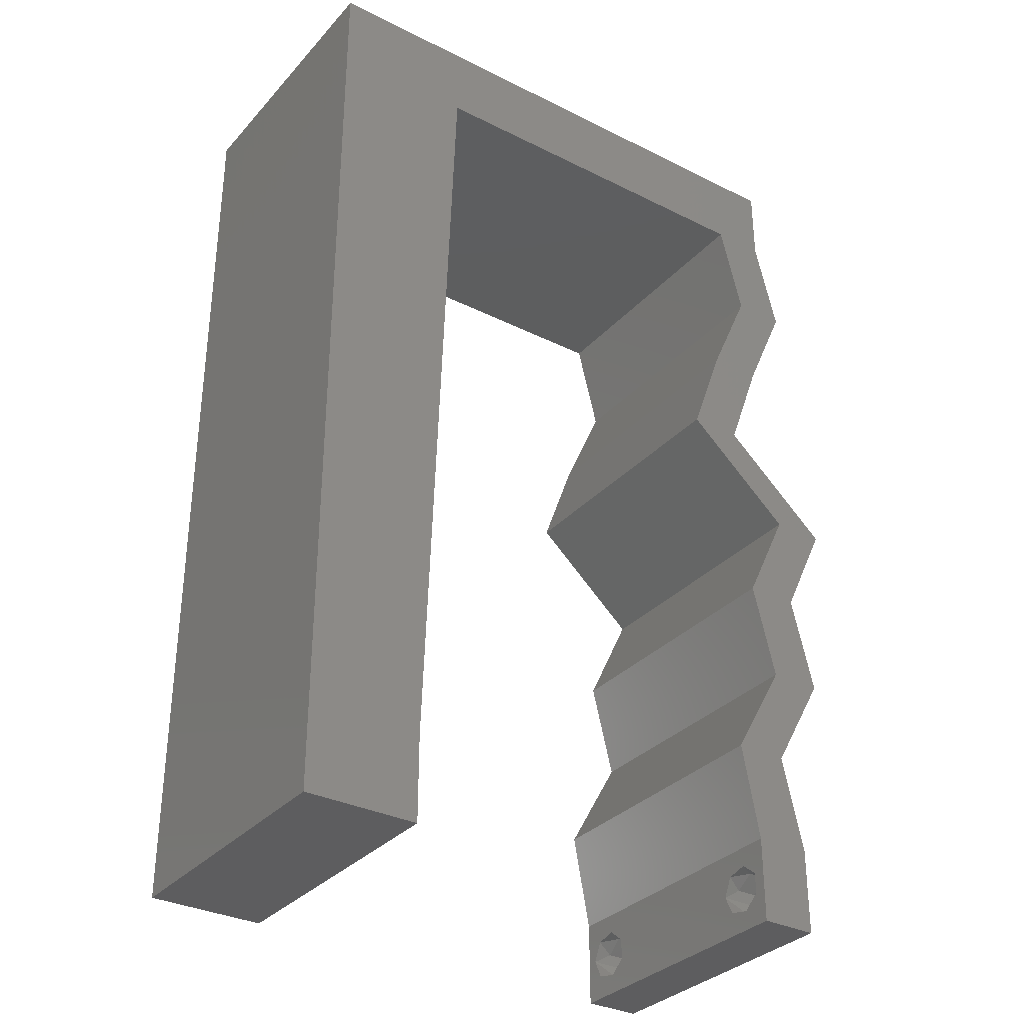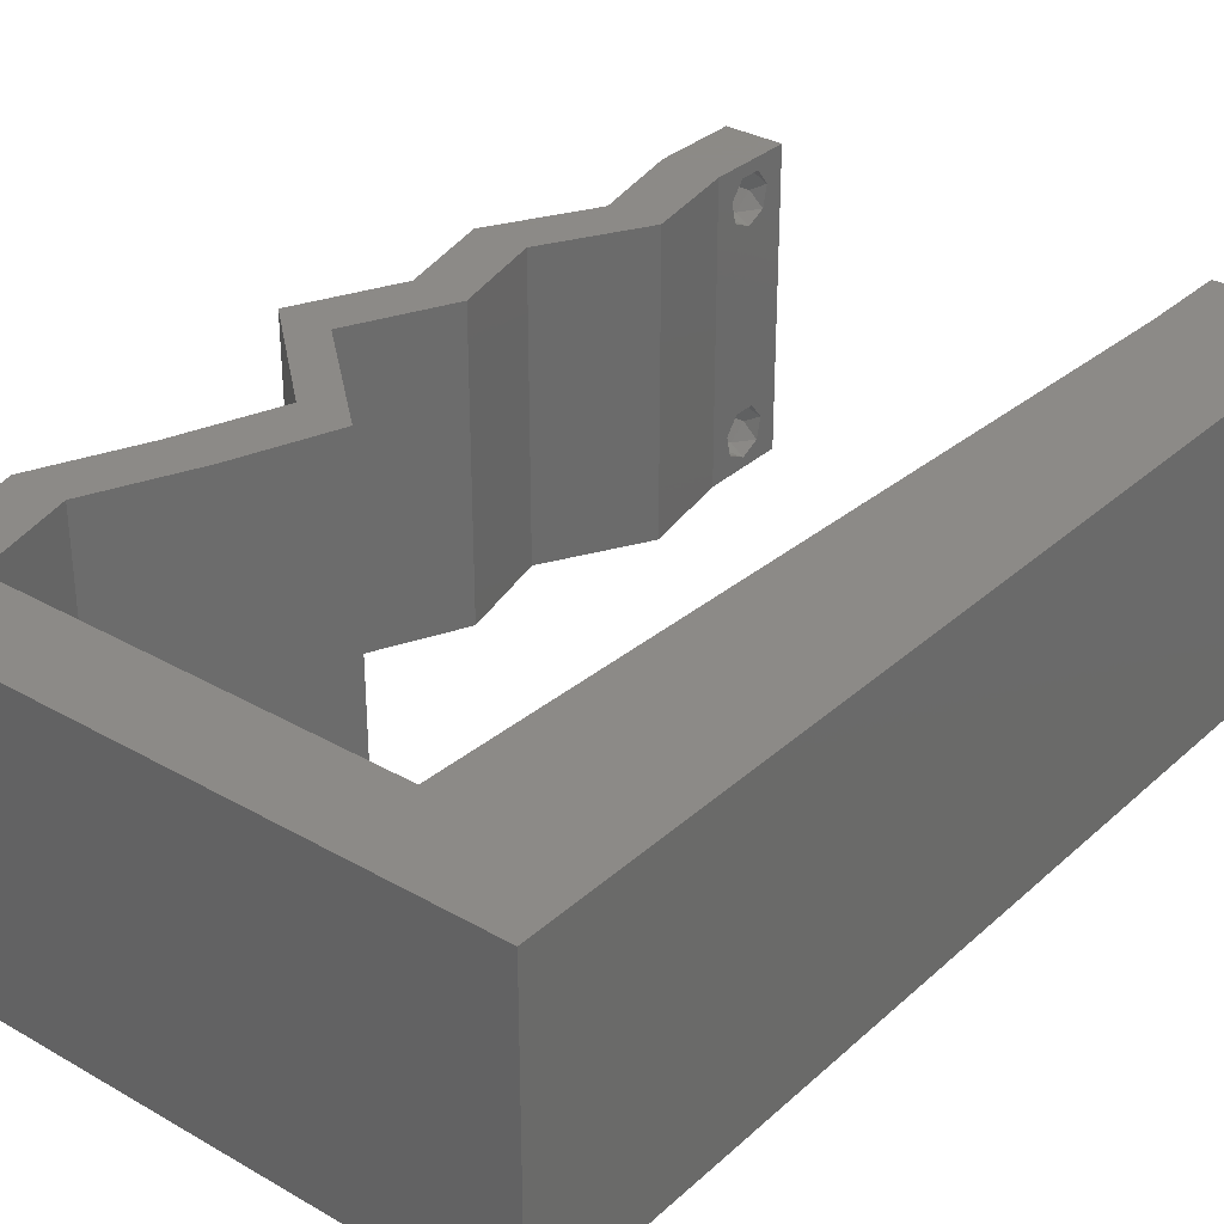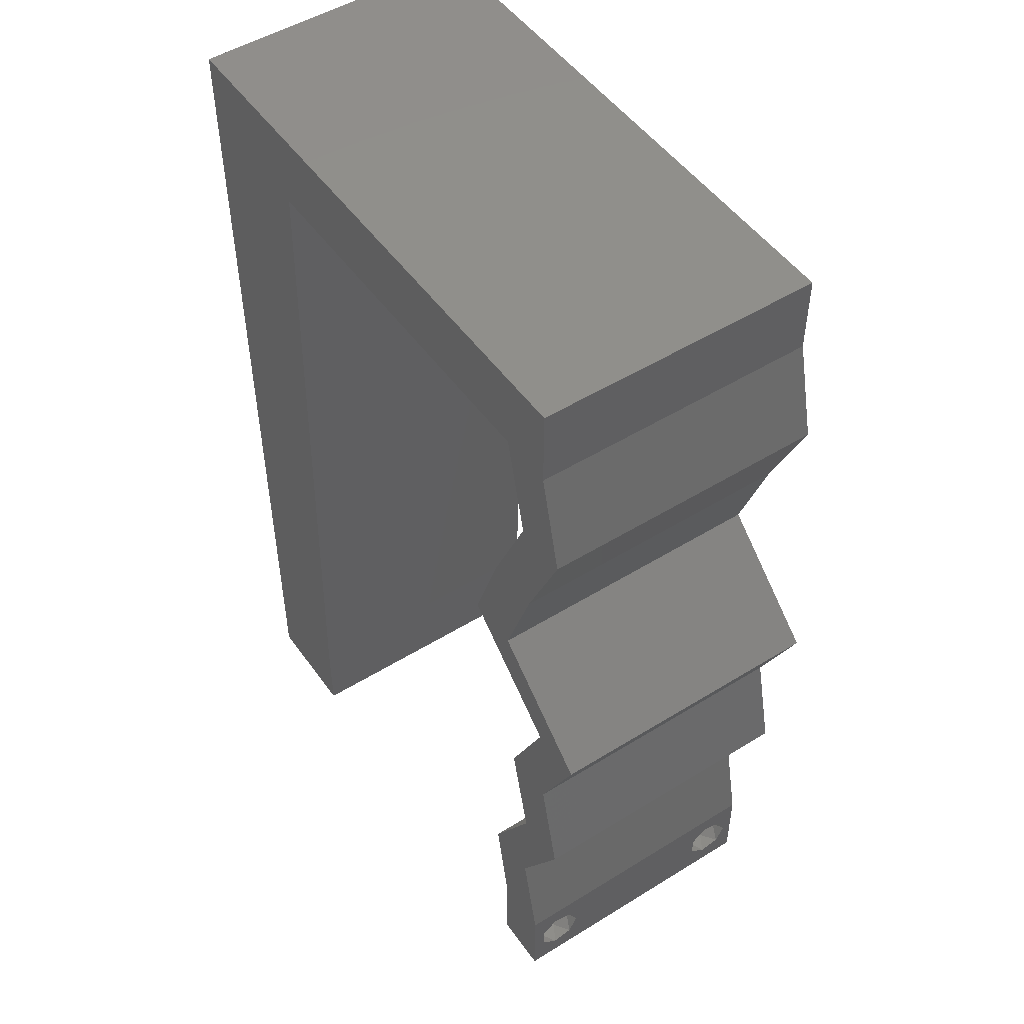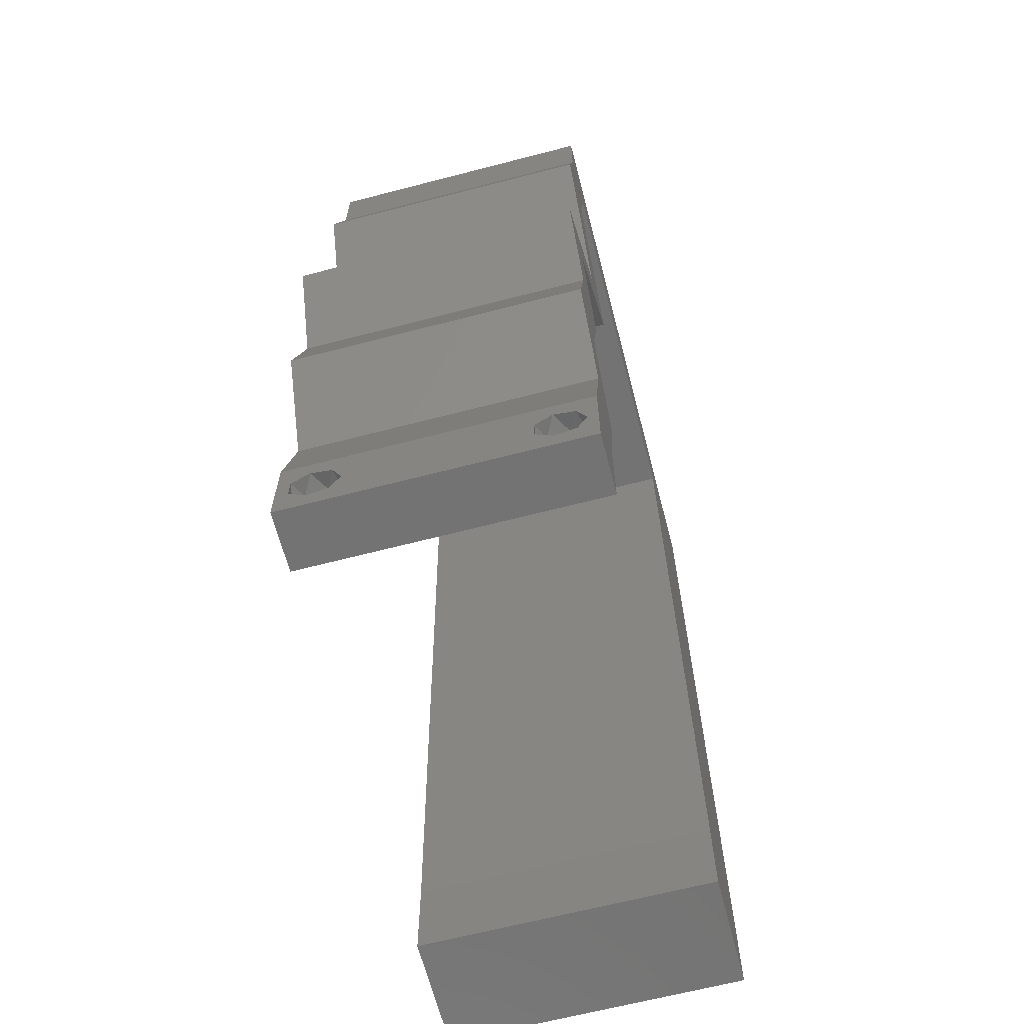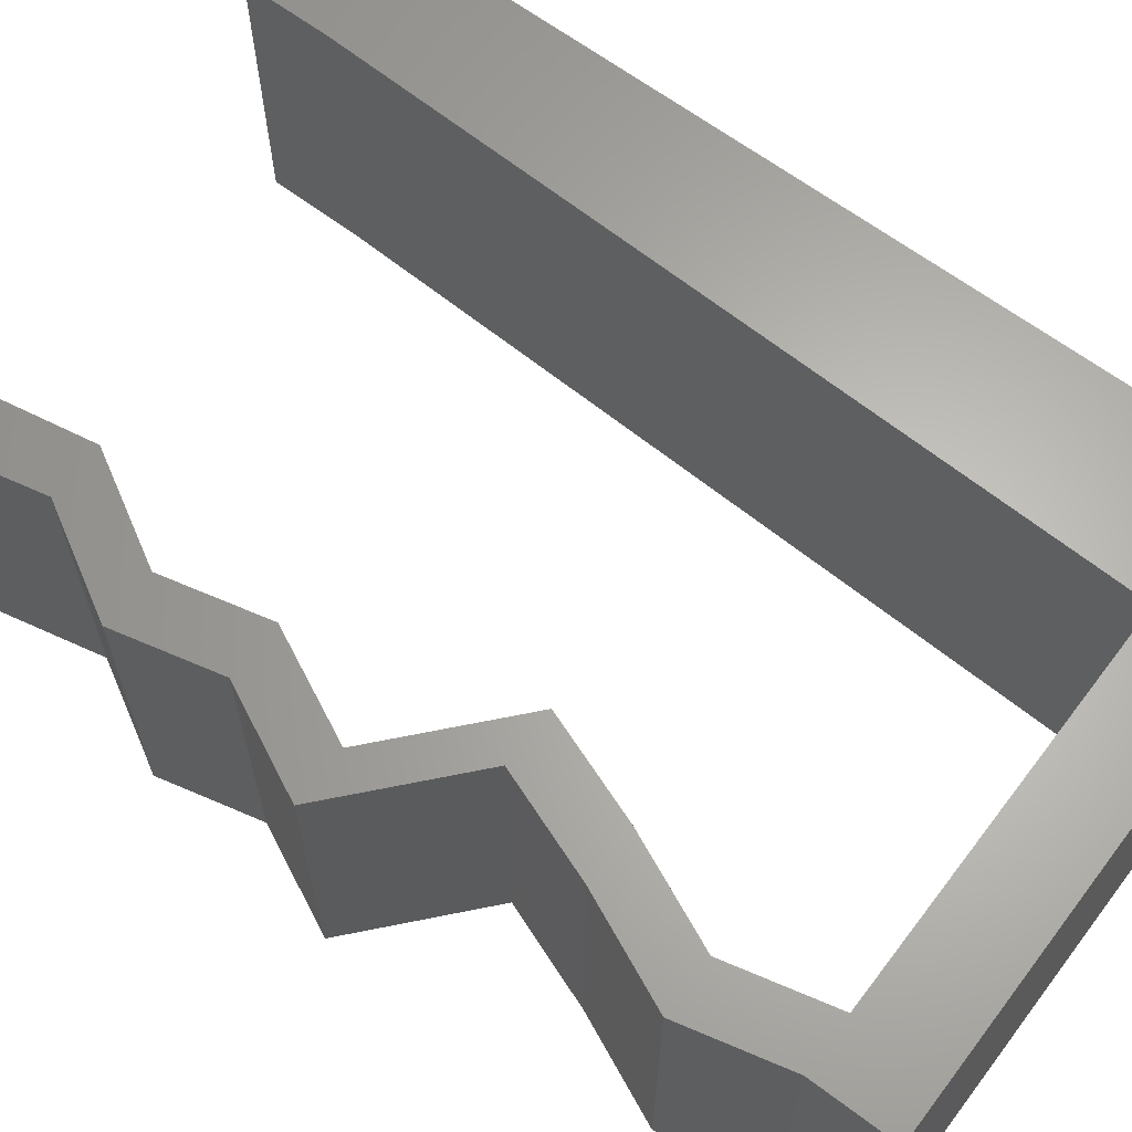
<metadata>
{"format":"stl","ext":"stl","renderer":"f3d","projection":"perspective","resolution":1024,"background":"white","views":[{"elev":-32.7,"azim":-34.7,"up":"+Y"},{"elev":32.2,"azim":-141.2,"up":"+Z"},{"elev":50.1,"azim":55.8,"up":"+Y"},{"elev":-65.6,"azim":104.6,"up":"+Y"},{"elev":64.2,"azim":127.2,"up":"+Z"}]}
</metadata>
<code>
# stl→obj: 239 verts, 482 faces
v 0.04 0 0.01
v 0.04 -0.006 0.01
v 0.04 -0.003738 0.003932
v 0.04 -0.003 0.0159
v 0.04 -0.004657 0.002778
v 0.04 -0.006 0
v 0.04 -0.004329 0.00134
v 0.04 -0.001671 0.00134
v 0.04 0 0
v 0.04 -0.001343 0.002778
v 0.04 -0.003 0.0007
v 0.04 -0.004657 0.01798
v 0.04 -0.003738 0.01913
v 0.04 -0.006 0.02
v 0.04 -0.002262 0.01913
v 0.04 -0.001343 0.01798
v 0.04 0 0.02
v 0.04 -0.004329 0.01654
v 0.04 -0.001671 0.01654
v 0.04 -0.002262 0.003932
v 0.036 -0.006 0.01
v 0.036 0 0.01
v 0.036 -0.003738 0.003932
v 0.036 -0.003 0.0159
v 0.036 -0.004329 0.00134
v 0.036 -0.006 0
v 0.036 -0.004657 0.002778
v 0.036 -0.001343 0.002778
v 0.036 0 0
v 0.036 -0.001671 0.00134
v 0.036 -0.003 0.0007
v 0.036 -0.003738 0.01913
v 0.036 -0.004657 0.01798
v 0.036 -0.006 0.02
v 0.036 0 0.02
v 0.036 -0.001343 0.01798
v 0.036 -0.002262 0.01913
v 0.036 -0.004329 0.01654
v 0.036 -0.001671 0.01654
v 0.036 -0.002262 0.003932
v 0 0.036 0.02
v 0 0.024 0.02
v 0.009141 0.03269 0.02
v 0 0.012 0.02
v 0.004852 0.01647 0.02
v 0.008761 0.02179 0.02
v 0.008 0 0.02
v 0 0 0.02
v 0.004 -0.003 0.02
v 0 -0.006 0.02
v 0.008 -0.006 0.02
v 0.00838 0.0109 0.02
v 0.004095 0.005724 0.02
v 0 0.048 0.02
v 0.009521 0.04358 0.02
v 0.01868 0.05448 0.02
v 0.02 0.06 0.02
v 0.01465 0.05724 0.02
v 0.01 0.06 0.02
v 0.009901 0.05448 0.02
v 0.038 -0.003 0.02
v 0.04394 0.02724 0.02
v 0.03617 0.03405 0.02
v 0.04019 0.02724 0.02
v 0.03242 0.03405 0.02
v 0 0.06 0.02
v 0.03625 0.05448 0.02
v 0.04 0.05448 0.02
v 0.04 0.06 0.02
v 0.03 0.06 0.02
v 0.03793 0.04767 0.02
v 0.04168 0.04767 0.02
v 0.03865 0.04086 0.02
v 0.0349 0.04086 0.02
v 0.04069 0.02043 0.02
v 0.04234 0.01362 0.02
v 0.03859 0.01362 0.02
v 0.03694 0.02043 0.02
v 0.0385 0.00681 0.02
v 0.03475 0.00681 0.02
v 0.02747 0.05448 0.02
v 0 -0.006 0.01
v 0 -0.003 0.015
v 0 0 0.01
v 0 -0.006 0
v 0 -0.003 0.005
v 0 0 0
v 0.004 -0.006 0.015
v 0.008 -0.006 0.01
v 0.004 -0.006 0.005
v 0.008 -0.006 0
v 0 0.06 0
v 0 0.051 0.0086
v 0 0.06 0.01
v 0 0.009 0.0114
v 0 0.048 0
v 0 0.0415 0.009767
v 0 0.03 0.01
v 0 0.036 0
v 0 0.024 0
v 0 0.0185 0.01023
v 0 0.012 0
v 0 0.005337 0.005128
v 0 0.05466 0.01487
v 0.009141 0.03269 0
v 0.004852 0.01647 0
v 0.008761 0.02179 0
v 0.008 0 0
v 0.004 -0.003 0
v 0.00838 0.0109 0
v 0.004095 0.005724 0
v 0.009521 0.04358 0
v 0.01868 0.05448 0
v 0.01465 0.05724 0
v 0.02 0.06 0
v 0.01 0.06 0
v 0.009901 0.05448 0
v 0.038 -0.003 0
v 0.03617 0.03405 0
v 0.04394 0.02724 0
v 0.04019 0.02724 0
v 0.03242 0.03405 0
v 0.03625 0.05448 0
v 0.04 0.06 0
v 0.04 0.05448 0
v 0.03 0.06 0
v 0.03793 0.04767 0
v 0.04168 0.04767 0
v 0.03865 0.04086 0
v 0.0349 0.04086 0
v 0.04069 0.02043 0
v 0.04234 0.01362 0
v 0.03859 0.01362 0
v 0.03694 0.02043 0
v 0.0385 0.00681 0
v 0.03475 0.00681 0
v 0.02747 0.05448 0
v 0.008 0 0.01
v 0.008 -0.003 0.015
v 0.008 -0.003 0.005
v 0.015 0.06 0.01134
v 0.025 0.06 0.008977
v 0.006575 0.06 0.007337
v 0.03344 0.06 0.01273
v 0.04 0.06 0.01
v 0.03407 0.06 0.005945
v 0.005798 0.06 0.01422
v 0.04 0.05448 0.01
v 0.04 0.05724 0.005
v 0.04 0.05724 0.015
v 0.04084 0.05107 0.015
v 0.04168 0.04767 0.01
v 0.04084 0.05107 0.005
v 0.04016 0.04426 0.015
v 0.03865 0.04086 0.01
v 0.04016 0.04426 0.005
v 0.03741 0.03745 0.015
v 0.03617 0.03405 0.01
v 0.03741 0.03745 0.005
v 0.04005 0.03064 0.005
v 0.04005 0.03064 0.015
v 0.04394 0.02724 0.01
v 0.04231 0.02383 0.015
v 0.04069 0.02043 0.01
v 0.04231 0.02383 0.005
v 0.04152 0.01702 0.015
v 0.04234 0.01362 0.01
v 0.04152 0.01702 0.005
v 0.04042 0.01021 0.015
v 0.0385 0.00681 0.01
v 0.04042 0.01021 0.005
v 0.03925 0.003405 0.015
v 0.03925 0.003405 0.005
v 0.03537 0.003405 0.015
v 0.03475 0.00681 0.01
v 0.03537 0.003405 0.005
v 0.03667 0.01021 0.015
v 0.03859 0.01362 0.01
v 0.03667 0.01021 0.005
v 0.03777 0.01702 0.015
v 0.03694 0.02043 0.01
v 0.03777 0.01702 0.005
v 0.04019 0.02724 0.01
v 0.03856 0.02383 0.015
v 0.03856 0.02383 0.005
v 0.0363 0.03064 0.005
v 0.0363 0.03064 0.015
v 0.03242 0.03405 0.01
v 0.03366 0.03745 0.015
v 0.0349 0.04086 0.01
v 0.03366 0.03745 0.005
v 0.03793 0.04767 0.01
v 0.03641 0.04426 0.015
v 0.03641 0.04426 0.005
v 0.03709 0.05107 0.015
v 0.03625 0.05448 0.01
v 0.03709 0.05107 0.005
v 0.02969 0.05448 0.007202
v 0.02324 0.05448 0.01278
v 0.009901 0.05448 0.01
v 0.01624 0.05448 0.01352
v 0.01684 0.05448 0.006952
v 0.03058 0.05448 0.014
v 0.02308 0.05448 0.005419
v 0.009614 0.04623 0.01195
v 0.00853 0.01518 0.01036
v 0.009315 0.03766 0.01024
v 0.008941 0.02697 0.0101
v 0.00827 0.007742 0.007799
v 0.008214 0.006119 0.0143
v 0.0385 -0.002262 0.01607
v 0.0375 -0.003738 0.01607
v 0.03712 -0.002262 0.01607
v 0.03888 -0.003738 0.01607
v 0.03727 -0.003 0.0193
v 0.03873 -0.001671 0.01866
v 0.03875 -0.003 0.0193
v 0.03727 -0.001343 0.01722
v 0.03875 -0.001343 0.01722
v 0.03725 -0.001671 0.01866
v 0.03798 -0.004322 0.01867
v 0.03873 -0.004657 0.01722
v 0.03725 -0.004657 0.01722
v 0.03685 -0.004329 0.01866
v 0.03914 -0.004332 0.01866
v 0.0375 -0.003738 0.0008684
v 0.03727 -0.002262 0.0008684
v 0.03874 -0.002242 0.0008785
v 0.03888 -0.003738 0.0008684
v 0.03873 -0.001343 0.002022
v 0.03727 -0.001671 0.00346
v 0.03725 -0.001343 0.002022
v 0.03727 -0.004329 0.00346
v 0.03873 -0.003 0.0041
v 0.03875 -0.004329 0.00346
v 0.03725 -0.003 0.0041
v 0.03875 -0.001671 0.00346
v 0.03873 -0.004657 0.002022
v 0.03725 -0.004657 0.002022
f 1 2 3
f 1 4 2
f 5 6 7
f 8 9 10
f 11 9 8
f 7 6 11
f 12 13 14
f 15 16 17
f 13 17 14
f 15 17 13
f 14 18 12
f 6 9 11
f 5 2 6
f 17 19 1
f 16 19 17
f 14 2 18
f 9 1 10
f 1 19 4
f 2 4 18
f 20 1 3
f 10 1 20
f 3 2 5
f 21 22 23
f 21 24 22
f 25 26 27
f 28 29 30
f 29 31 30
f 25 31 26
f 32 33 34
f 35 36 37
f 34 35 32
f 34 33 38
f 32 35 37
f 35 39 36
f 29 26 31
f 28 22 29
f 34 38 21
f 22 39 35
f 26 21 27
f 38 24 21
f 24 39 22
f 27 21 23
f 23 22 40
f 40 22 28
f 41 42 43
f 42 44 45
f 43 42 46
f 47 48 49
f 50 51 49
f 52 46 45
f 48 47 53
f 54 41 55
f 55 41 43
f 56 57 58
f 52 44 53
f 59 60 58
f 34 14 61
f 17 35 61
f 46 42 45
f 48 50 49
f 51 47 49
f 44 52 45
f 44 48 53
f 62 63 64
f 64 63 65
f 14 17 61
f 35 34 61
f 60 56 58
f 47 52 53
f 57 59 58
f 54 60 66
f 60 59 66
f 67 68 69
f 70 67 69
f 68 71 72
f 67 71 68
f 72 71 73
f 63 73 74
f 73 71 74
f 65 63 74
f 75 62 64
f 76 75 77
f 77 75 78
f 78 75 64
f 79 76 77
f 17 79 35
f 35 79 80
f 80 79 77
f 67 70 81
f 60 54 55
f 70 57 81
f 81 57 56
f 82 83 84
f 48 83 50
f 85 86 87
f 84 86 82
f 50 83 82
f 84 83 48
f 82 86 85
f 87 86 84
f 51 88 89
f 82 88 50
f 85 90 82
f 89 90 91
f 50 88 51
f 89 88 82
f 91 90 85
f 82 90 89
f 92 93 94
f 48 95 84
f 96 93 92
f 44 95 48
f 97 98 41
f 99 98 97
f 99 97 96
f 41 98 42
f 100 98 99
f 42 101 44
f 42 98 101
f 54 97 41
f 102 101 100
f 101 98 100
f 87 103 102
f 66 104 54
f 54 93 97
f 102 95 101
f 54 104 93
f 102 103 95
f 101 95 44
f 97 93 96
f 94 104 66
f 84 103 87
f 95 103 84
f 93 104 94
f 105 100 99
f 100 106 102
f 105 107 100
f 108 109 87
f 85 109 91
f 110 106 107
f 87 111 108
f 112 99 96
f 105 99 112
f 113 114 115
f 110 111 102
f 116 114 117
f 26 118 6
f 9 118 29
f 107 106 100
f 87 109 85
f 91 109 108
f 102 106 110
f 102 111 87
f 119 120 121
f 122 119 121
f 6 118 9
f 29 118 26
f 117 114 113
f 108 111 110
f 115 114 116
f 96 92 117
f 92 116 117
f 123 124 125
f 126 124 123
f 127 125 128
f 123 125 127
f 128 129 127
f 129 119 130
f 127 129 130
f 130 119 122
f 120 131 121
f 132 133 131
f 131 133 134
f 121 131 134
f 135 133 132
f 9 29 135
f 29 136 135
f 136 133 135
f 137 126 123
f 112 96 117
f 137 115 126
f 113 115 137
f 138 139 89
f 51 139 47
f 108 140 91
f 89 140 138
f 47 139 138
f 89 139 51
f 91 140 89
f 138 140 108
f 116 141 115
f 70 142 57
f 141 142 115
f 57 142 141
f 116 143 141
f 70 144 142
f 115 142 126
f 57 141 59
f 92 143 116
f 94 143 92
f 69 144 70
f 145 144 69
f 142 146 126
f 141 147 59
f 144 146 142
f 143 147 141
f 126 146 124
f 124 146 145
f 66 147 94
f 59 147 66
f 94 147 143
f 145 146 144
f 148 149 145
f 68 150 69
f 145 150 148
f 124 149 125
f 69 150 145
f 148 150 68
f 145 149 124
f 125 149 148
f 72 151 68
f 148 151 152
f 125 153 128
f 152 153 148
f 68 151 148
f 152 151 72
f 148 153 125
f 128 153 152
f 72 154 152
f 155 154 73
f 129 156 155
f 152 156 128
f 152 154 155
f 73 154 72
f 128 156 129
f 155 156 152
f 155 157 158
f 63 157 73
f 129 159 119
f 158 159 155
f 73 157 155
f 158 157 63
f 155 159 129
f 119 159 158
f 119 160 120
f 62 161 63
f 162 160 161
f 63 161 158
f 162 161 62
f 161 160 158
f 120 160 162
f 158 160 119
f 62 163 162
f 164 163 75
f 131 165 164
f 162 165 120
f 75 163 62
f 162 163 164
f 120 165 131
f 164 165 162
f 76 166 75
f 164 166 167
f 167 168 164
f 131 168 132
f 75 166 164
f 167 166 76
f 164 168 131
f 132 168 167
f 76 169 167
f 170 169 79
f 167 171 132
f 135 171 170
f 167 169 170
f 79 169 76
f 132 171 135
f 170 171 167
f 170 172 1
f 17 172 79
f 135 173 9
f 1 173 170
f 79 172 170
f 1 172 17
f 170 173 135
f 9 173 1
f 2 14 34
f 21 2 34
f 26 6 2
f 26 2 21
f 80 174 35
f 22 174 175
f 29 176 136
f 175 176 22
f 35 174 22
f 175 174 80
f 22 176 29
f 136 176 175
f 80 177 175
f 178 177 77
f 175 179 136
f 133 179 178
f 77 177 80
f 175 177 178
f 178 179 175
f 136 179 133
f 78 180 77
f 178 180 181
f 133 182 134
f 181 182 178
f 77 180 178
f 181 180 78
f 178 182 133
f 134 182 181
f 183 184 64
f 78 184 181
f 181 185 134
f 121 185 183
f 181 184 183
f 64 184 78
f 134 185 121
f 183 185 181
f 121 186 122
f 65 187 64
f 188 186 187
f 64 187 183
f 188 187 65
f 187 186 183
f 183 186 121
f 122 186 188
f 188 189 190
f 74 189 65
f 122 191 130
f 190 191 188
f 65 189 188
f 190 189 74
f 188 191 122
f 130 191 190
f 192 193 71
f 74 193 190
f 190 194 130
f 127 194 192
f 190 193 192
f 71 193 74
f 192 194 190
f 130 194 127
f 67 195 71
f 192 195 196
f 127 197 123
f 196 197 192
f 71 195 192
f 196 195 67
f 192 197 127
f 123 197 196
f 123 198 137
f 196 198 123
f 56 199 81
f 200 201 60
f 117 202 200
f 199 203 81
f 67 203 196
f 60 201 56
f 113 202 117
f 137 198 204
f 199 202 204
f 137 204 113
f 198 203 199
f 199 201 202
f 56 201 199
f 81 203 67
f 204 198 199
f 204 202 113
f 202 201 200
f 196 203 198
f 200 205 112
f 107 206 110
f 43 207 55
f 43 208 207
f 46 208 43
f 107 208 206
f 206 208 46
f 112 205 207
f 60 205 200
f 108 209 138
f 110 209 108
f 55 205 60
f 105 208 107
f 207 208 105
f 112 207 105
f 52 206 46
f 52 210 206
f 206 210 209
f 206 209 110
f 207 205 55
f 47 210 52
f 138 210 47
f 209 210 138
f 200 112 117
f 24 4 211
f 4 24 212
f 24 211 213
f 4 212 214
f 215 216 217
f 216 218 219
f 218 216 220
f 216 215 220
f 221 222 223
f 221 223 224
f 222 212 223
f 218 211 219
f 222 221 225
f 212 222 214
f 211 218 213
f 215 217 221
f 16 15 216
f 12 18 222
f 36 39 218
f 32 37 215
f 16 216 219
f 216 15 217
f 36 218 220
f 215 37 220
f 38 33 223
f 19 16 219
f 15 13 217
f 37 36 220
f 211 19 219
f 212 38 223
f 215 221 224
f 221 217 225
f 32 215 224
f 12 222 225
f 217 13 225
f 218 39 213
f 222 18 214
f 223 33 224
f 4 19 211
f 24 38 212
f 39 24 213
f 18 4 214
f 13 12 225
f 33 32 224
f 11 31 226
f 31 11 227
f 227 11 228
f 11 226 229
f 230 231 232
f 233 234 235
f 234 233 236
f 231 230 237
f 234 231 237
f 231 234 236
f 227 230 232
f 238 233 235
f 233 238 239
f 230 227 228
f 238 226 239
f 226 238 229
f 40 28 231
f 20 3 234
f 27 23 233
f 8 10 230
f 231 28 232
f 234 3 235
f 20 234 237
f 40 231 236
f 230 10 237
f 233 23 236
f 28 30 232
f 3 5 235
f 23 40 236
f 10 20 237
f 30 31 227
f 27 233 239
f 30 227 232
f 226 25 239
f 25 27 239
f 5 7 238
f 5 238 235
f 8 230 228
f 238 7 229
f 31 25 226
f 7 11 229
f 11 8 228

</code>
